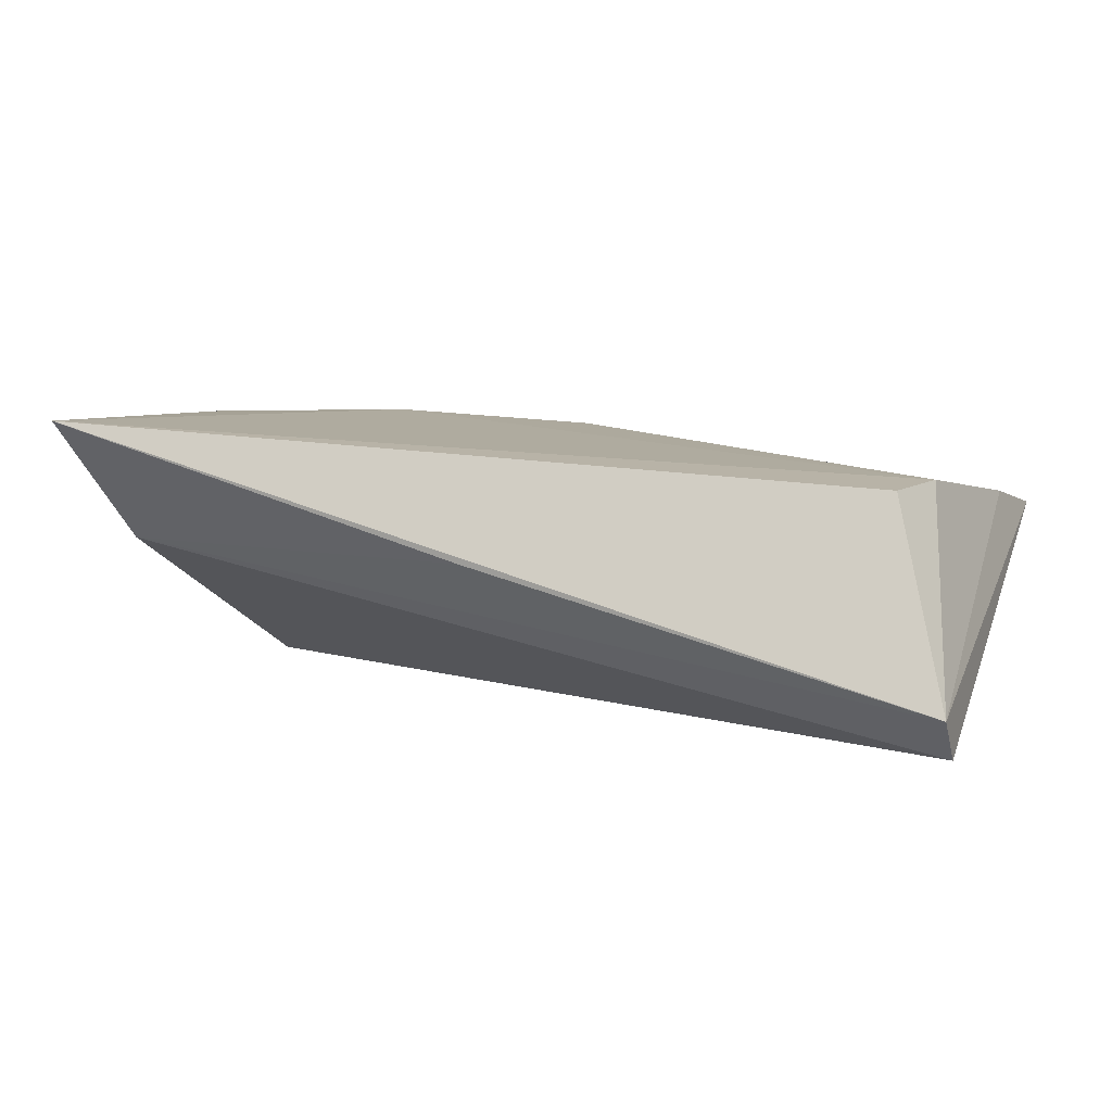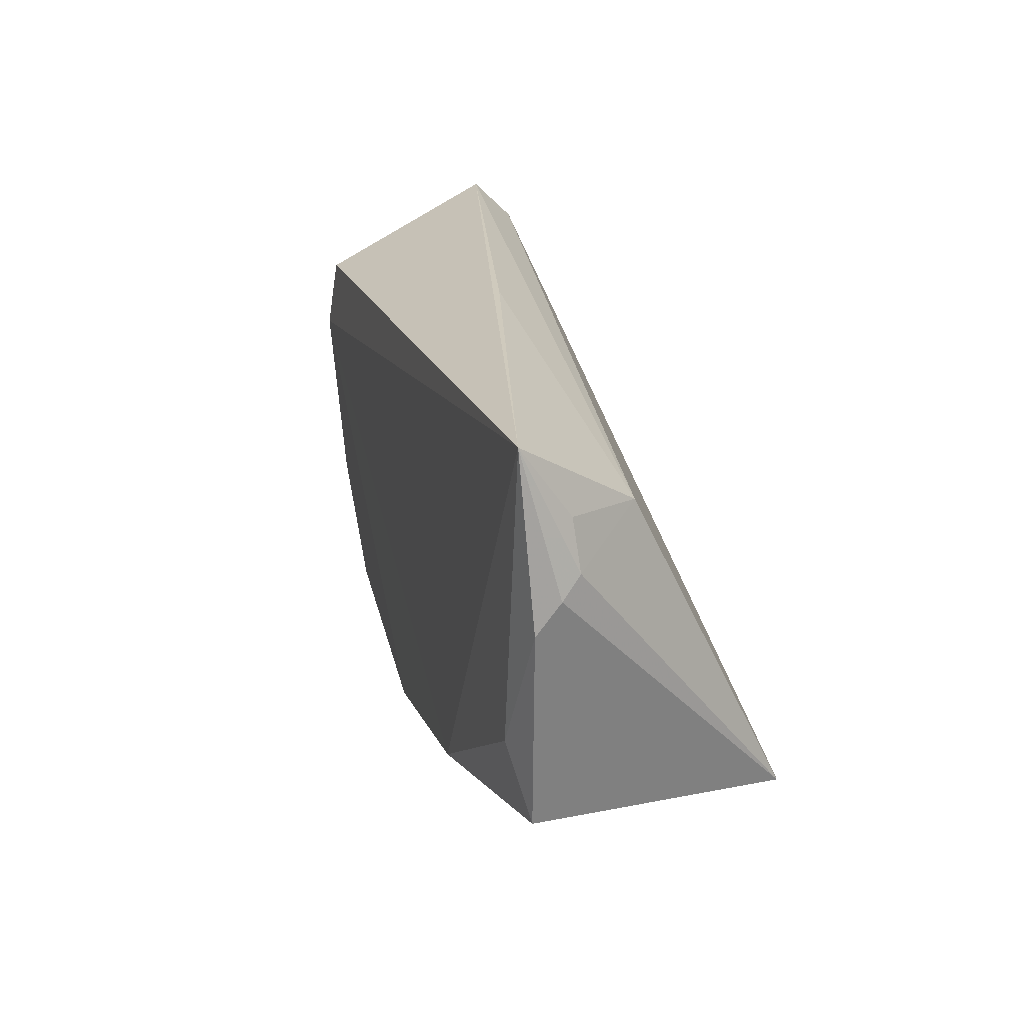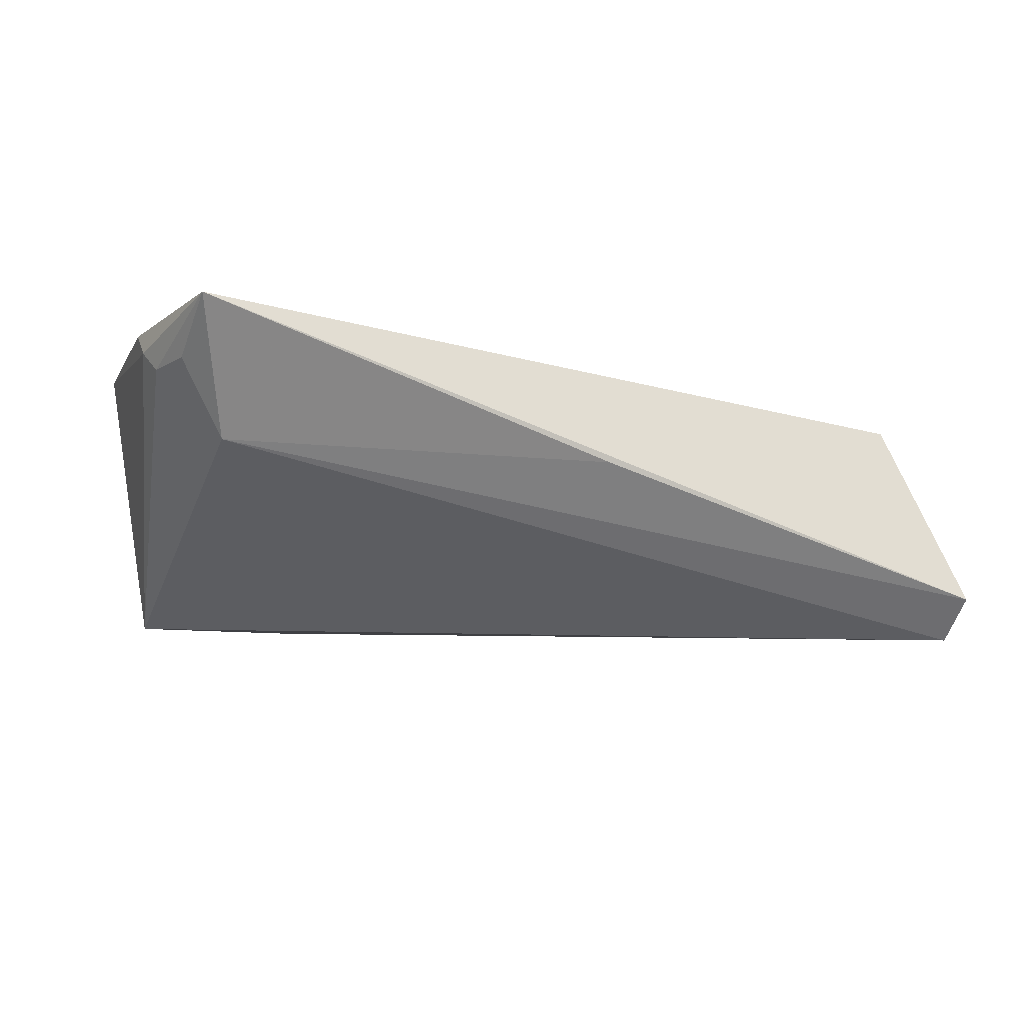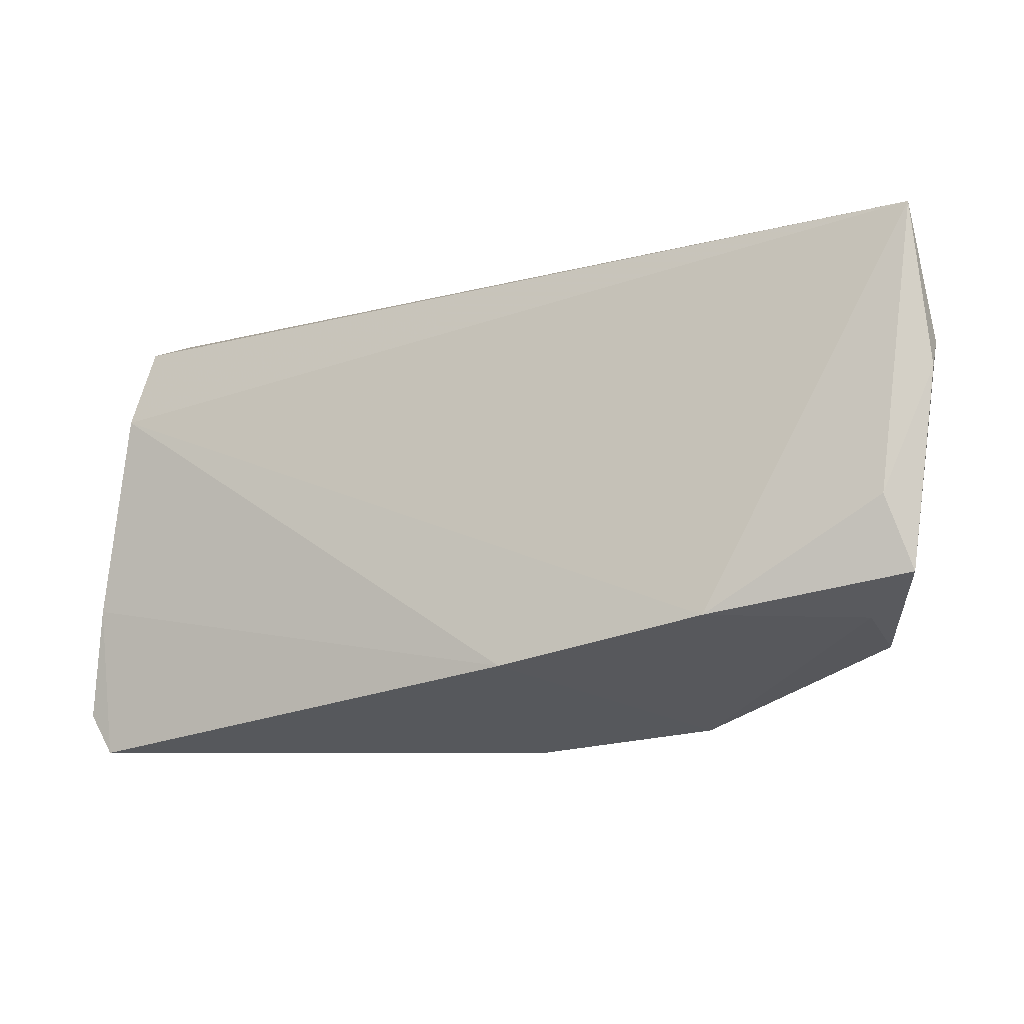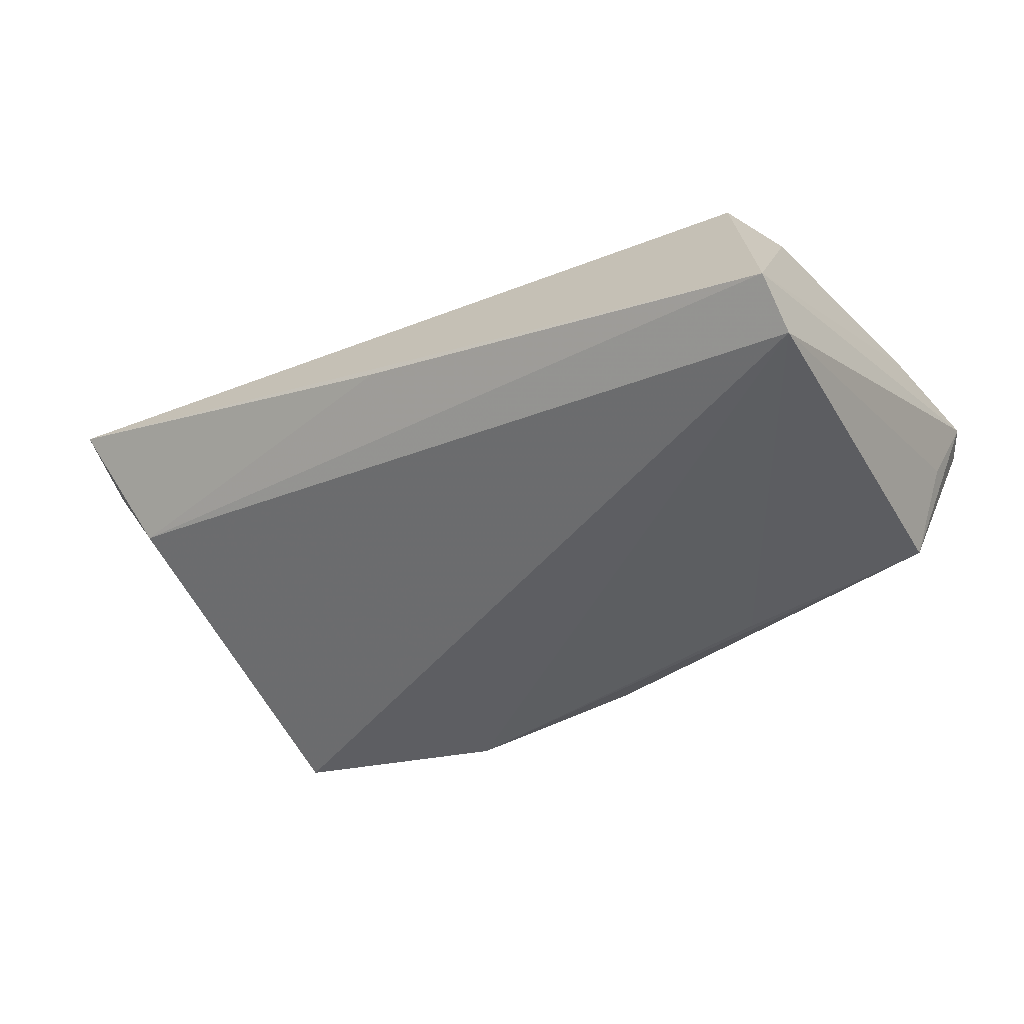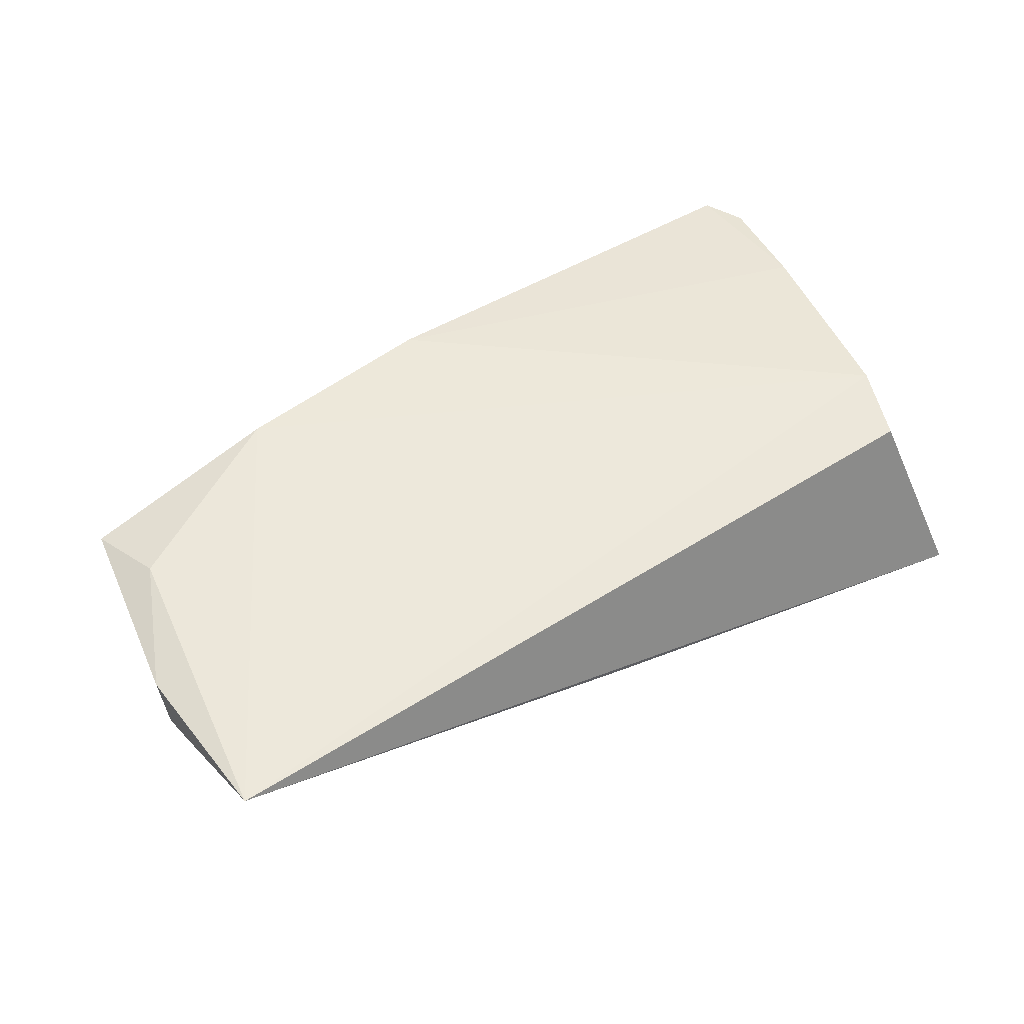
<metadata>
{"format":"obj","ext":"obj","renderer":"f3d","projection":"perspective","resolution":1024,"background":"white","views":[{"elev":6.3,"azim":-161.5,"up":"+Z"},{"elev":22.7,"azim":71.2,"up":"+Y"},{"elev":-8.1,"azim":153.7,"up":"+Z"},{"elev":-12.1,"azim":16.5,"up":"+Y"},{"elev":-41.0,"azim":-146.6,"up":"+Z"},{"elev":53.3,"azim":148.8,"up":"+Z"}]}
</metadata>
<code>
v -0.04652 0.01302 0.01145
v 0.03157 -0.01742 0.01744
v 0.05299 -0.004198 0.01744
v -0.04565 -0.02246 -0.0143
v -0.04361 0.02226 0.01081
v 0.05924 0.01084 0.01628
v 0.05603 -0.01316 0.01534
v 0.05163 0.02133 0.002558
v 0.05848 0.01685 0.01108
v 0.02593 -0.02749 -0.01614
v -0.05041 -0.03043 0.006032
v -0.02042 -0.02333 -0.01512
v -0.05313 -0.02546 0.006112
v 0.006202 -0.02223 0.01566
v 0.05726 0.0309 0.01744
v -0.05061 0.0309 -0.0129
v 0.004763 0.03081 0.001874
v -0.0504 -0.0215 -0.00302
v 0.04983 -0.01722 -0.01699
v -0.05107 -0.0119 0.008483
v 0.05947 0.01447 0.01345
v 0.05711 0.02265 0.01156
v 0.05003 -0.01703 0.007249
v -0.05075 0.0258 -0.01812
v 0.003341 -0.0302 -0.01326
f 7 19 21
f 16 8 24
f 24 8 19
f 13 16 24
f 21 19 9
f 19 8 9
f 16 5 15
f 21 9 15
f 10 25 4
f 10 24 19
f 25 10 14
f 14 10 2
f 18 4 13
f 13 24 18
f 18 24 4
f 17 8 16
f 16 15 17
f 17 15 8
f 22 9 8
f 8 15 22
f 22 15 9
f 3 2 7
f 3 15 2
f 19 7 23
f 23 10 19
f 7 2 23
f 2 10 23
f 4 24 12
f 12 10 4
f 24 10 12
f 20 16 13
f 1 14 2
f 1 15 5
f 2 15 1
f 1 20 14
f 1 5 16
f 16 20 1
f 25 14 11
f 13 4 11
f 4 25 11
f 11 20 13
f 14 20 11
f 6 3 7
f 15 3 6
f 6 7 21
f 21 15 6

</code>
